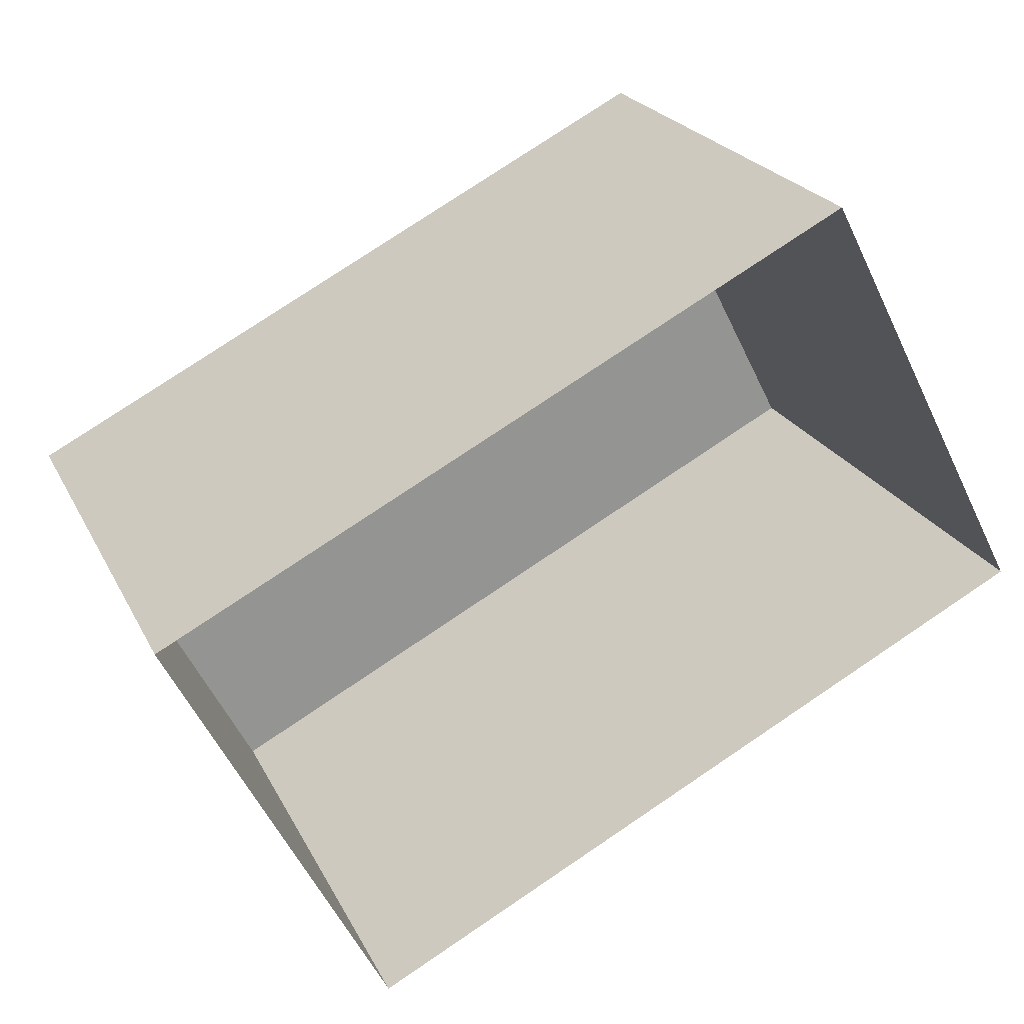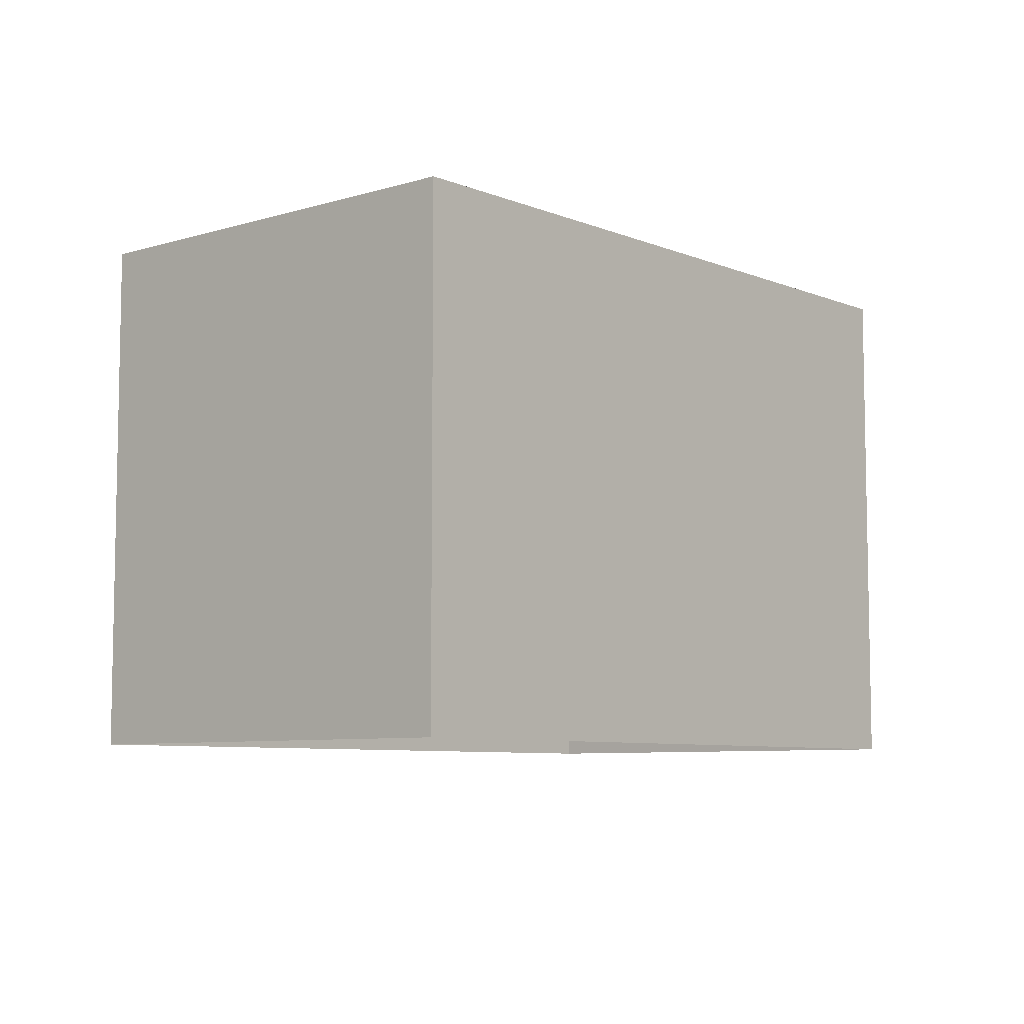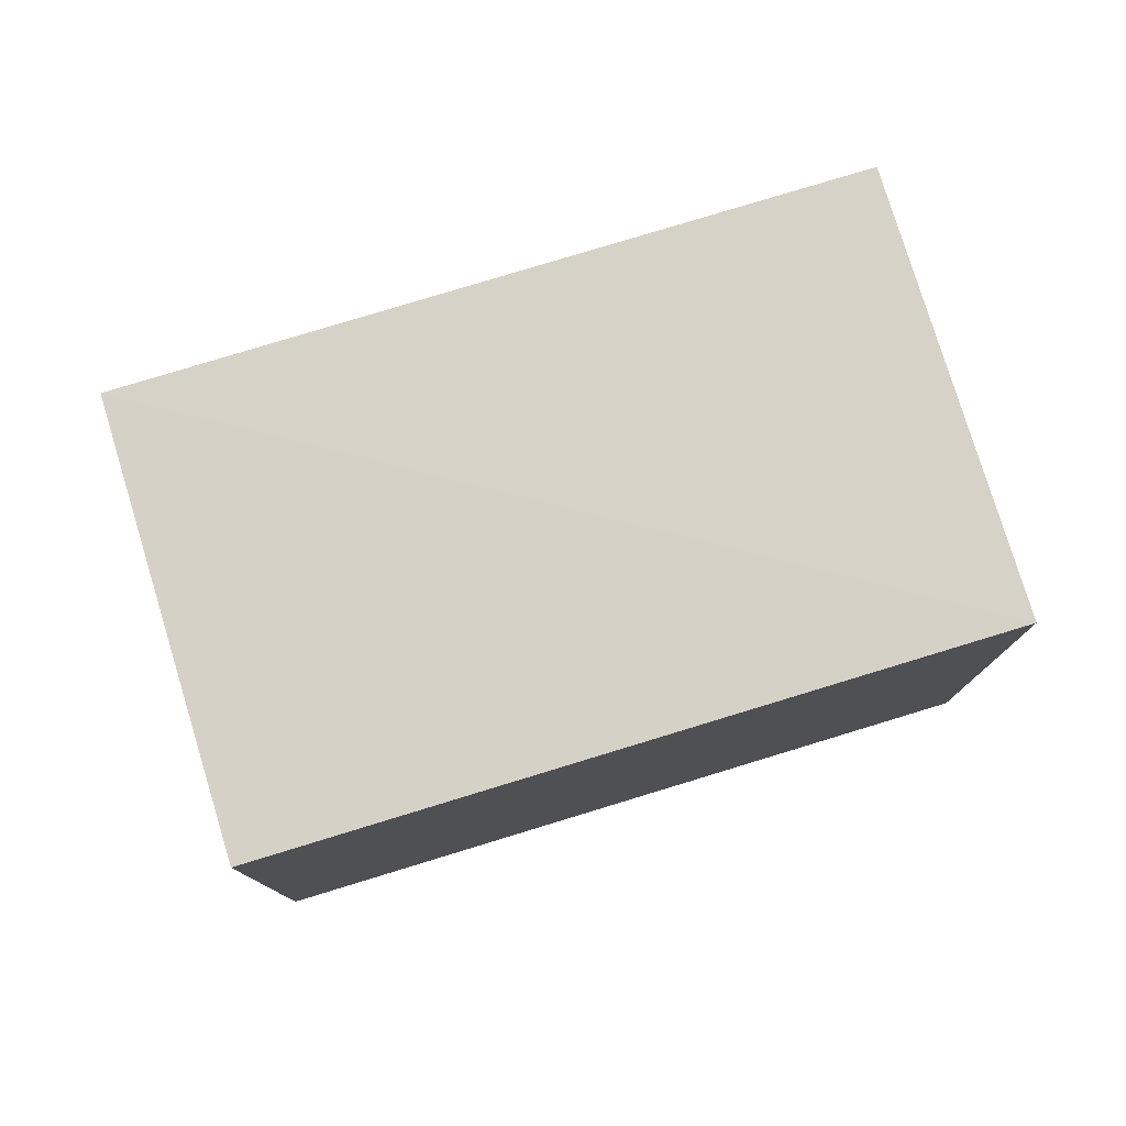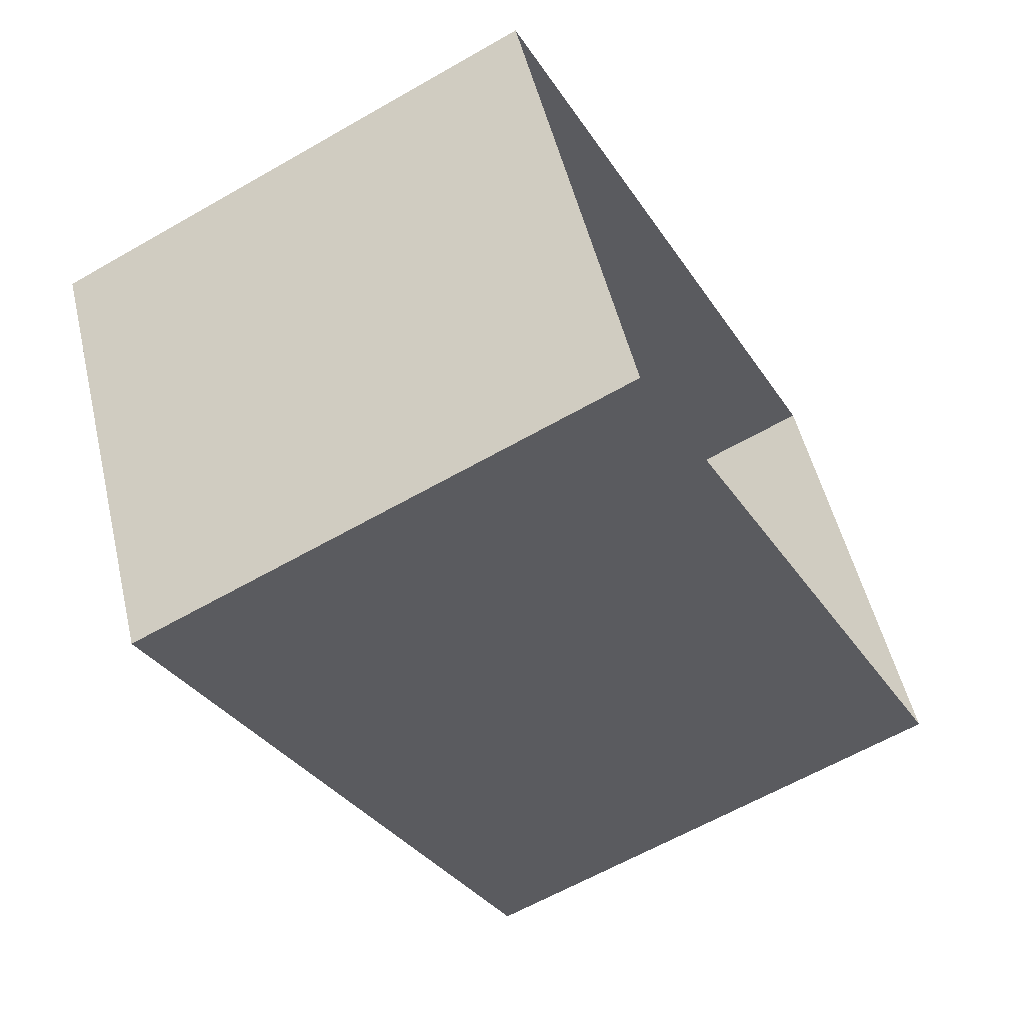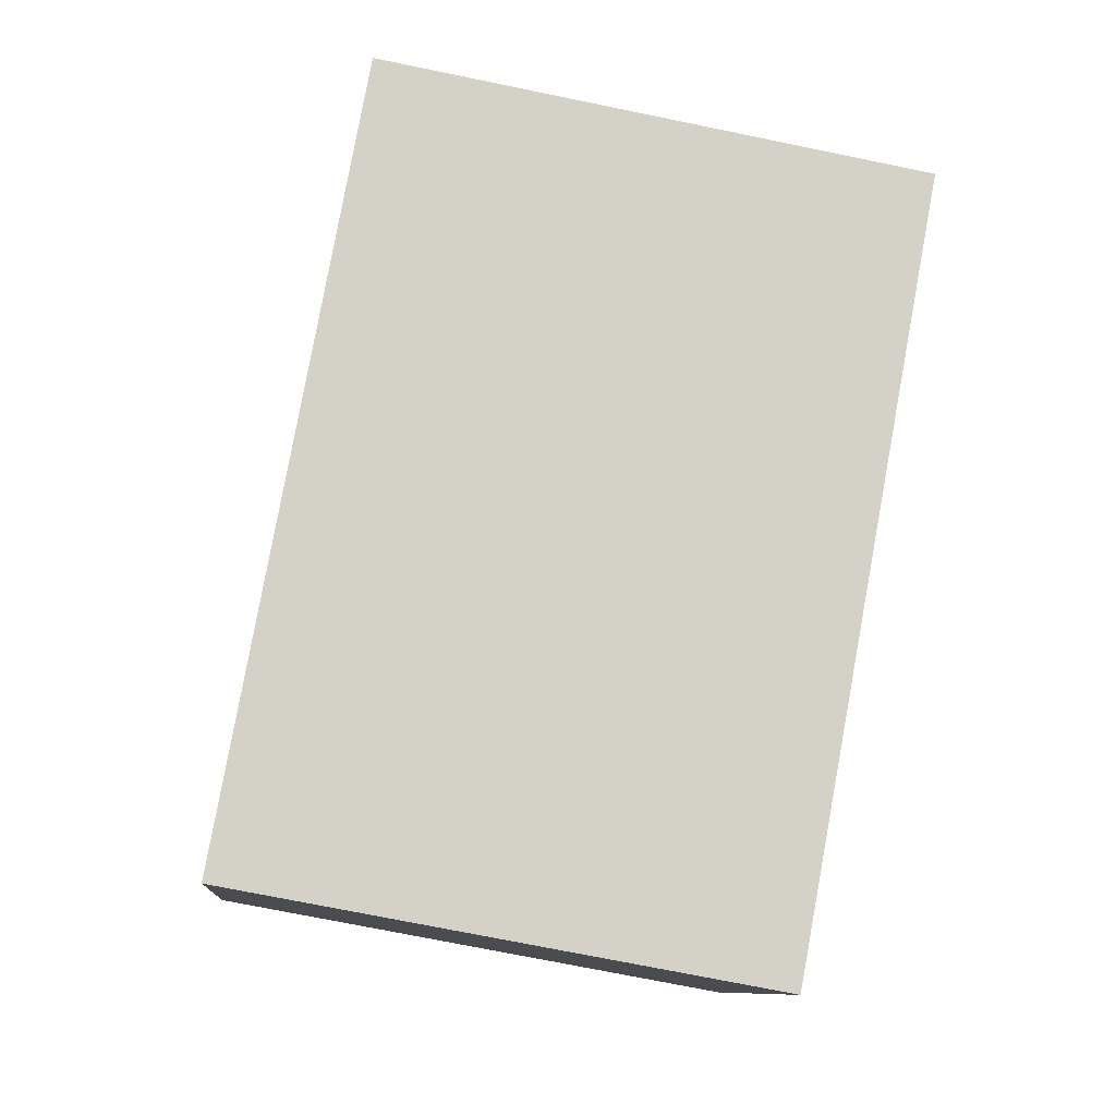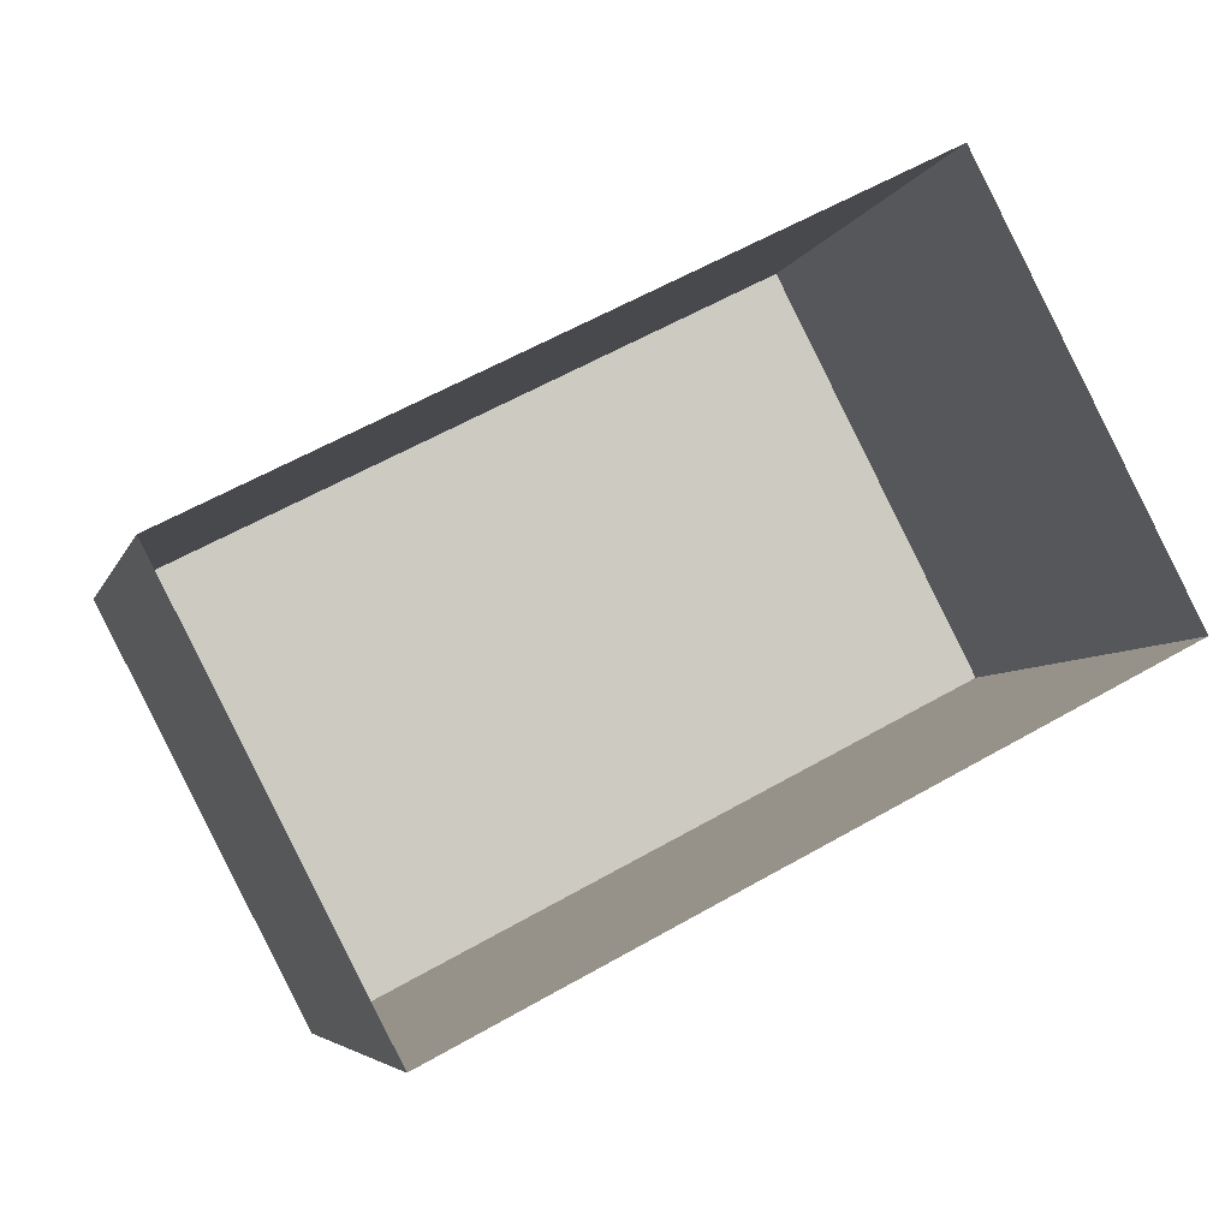
<metadata>
{"format":"obj","ext":"obj","renderer":"f3d","projection":"perspective","resolution":1024,"background":"white","views":[{"elev":22.6,"azim":159.2,"up":"+Y"},{"elev":-7.3,"azim":103.7,"up":"+Z"},{"elev":78.6,"azim":135.8,"up":"+Z"},{"elev":-61.9,"azim":120.3,"up":"+Y"},{"elev":-72.5,"azim":-101.7,"up":"+Y"},{"elev":-5.2,"azim":165.8,"up":"+Y"}]}
</metadata>
<code>
v -2.211e+05 -1.257e+05 24.02
v -2.211e+05 -1.257e+05 24.02
v -2.211e+05 -1.257e+05 24.02
v -2.211e+05 -1.257e+05 24.02
v -2.211e+05 -1.257e+05 28.29
v -2.211e+05 -1.257e+05 28.29
v -2.211e+05 -1.257e+05 28.29
v -2.211e+05 -1.257e+05 28.29
f 1 2 3
f 1 4 2
f 5 6 7
f 5 8 6
f 6 1 3
f 7 6 3
f 8 2 4
f 8 5 2
f 7 3 2
f 5 7 2
f 6 4 1
f 6 8 4

</code>
